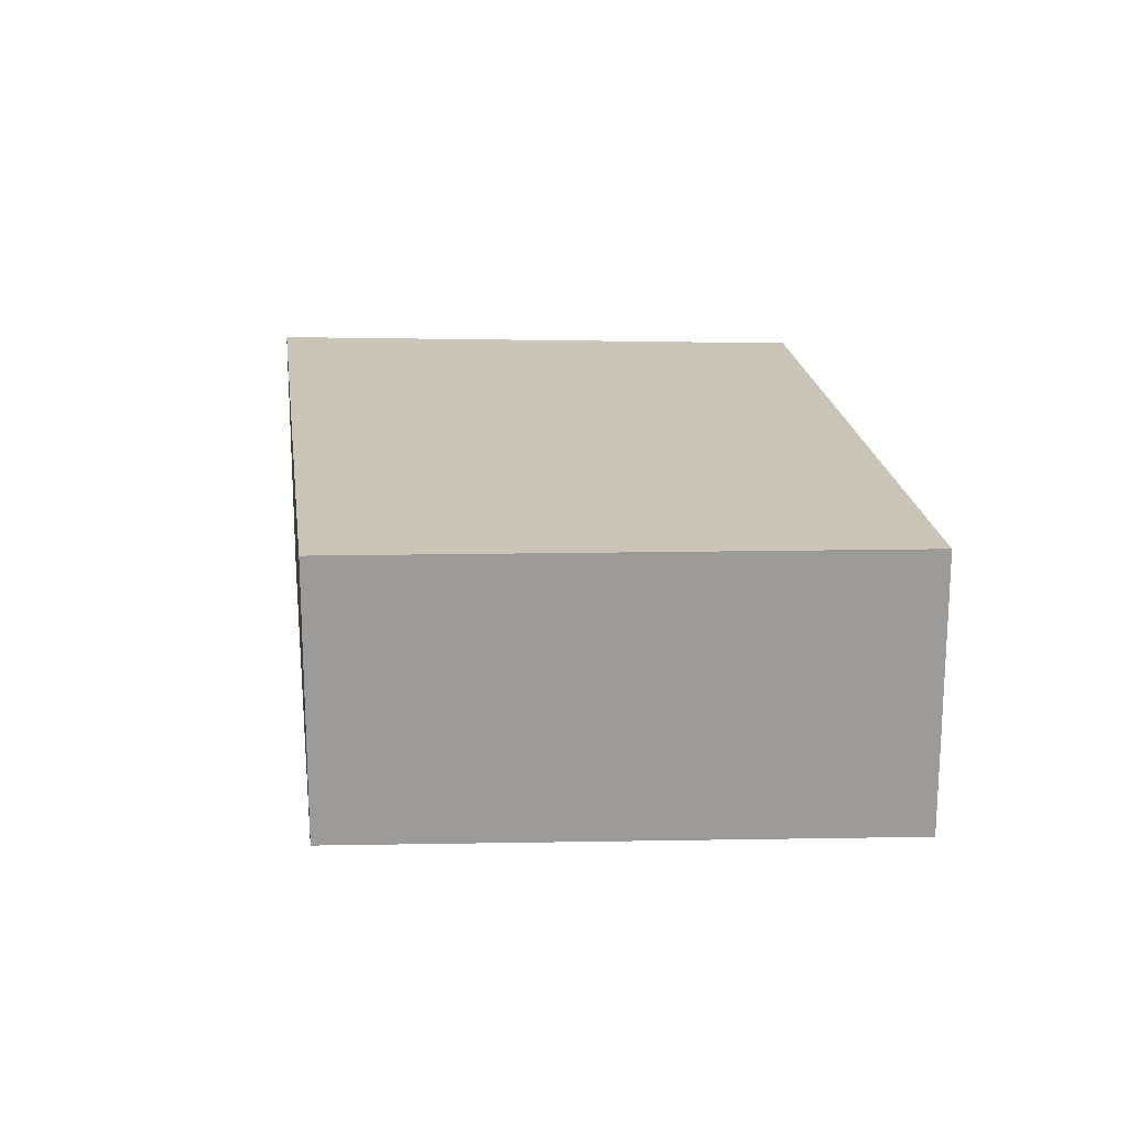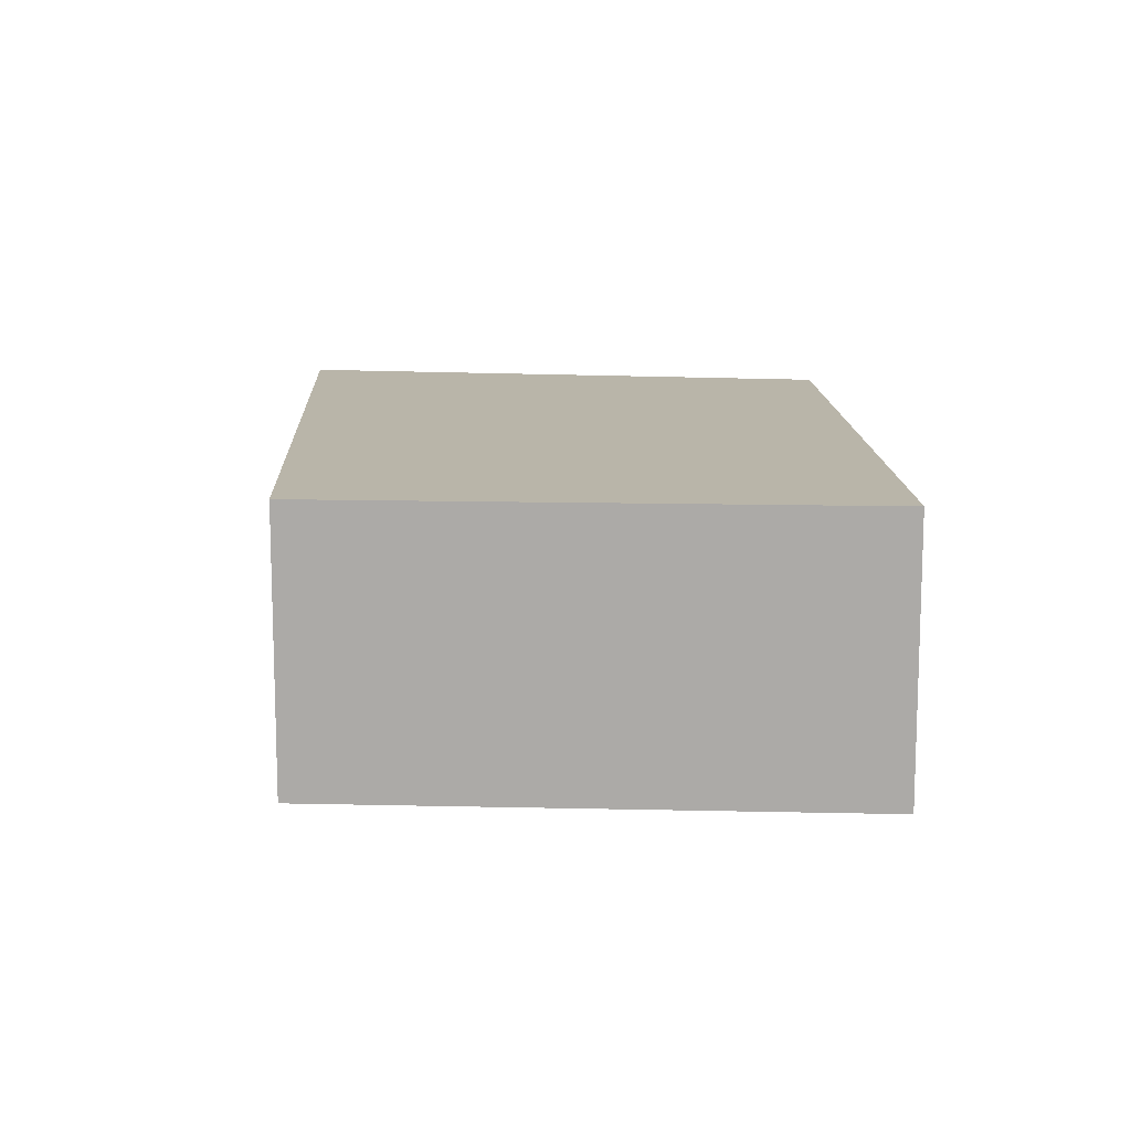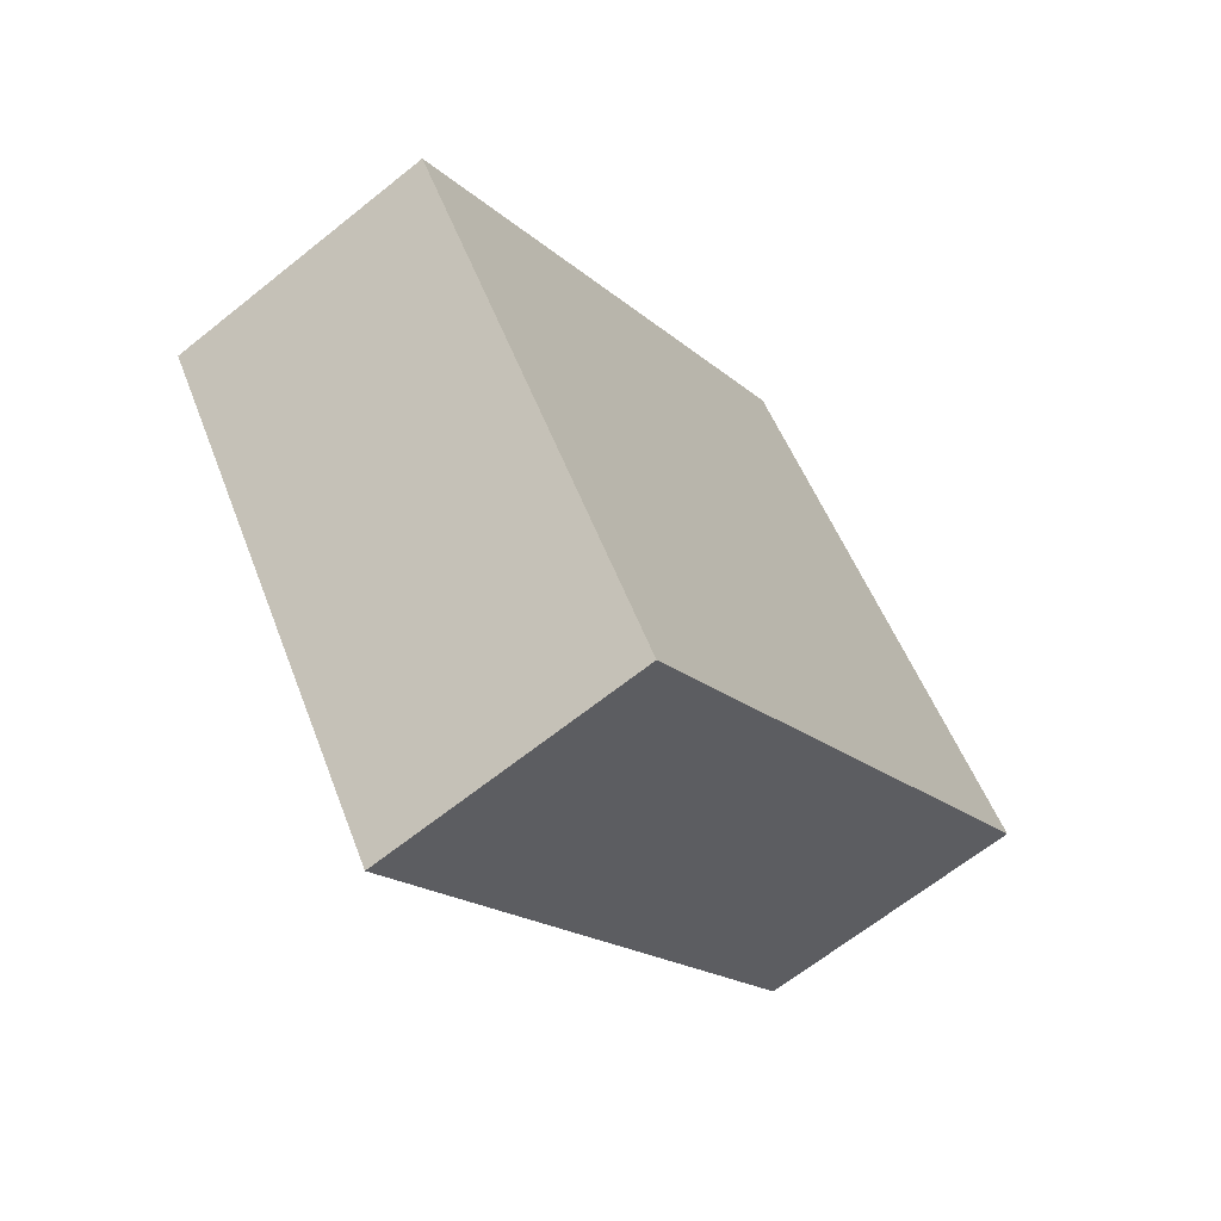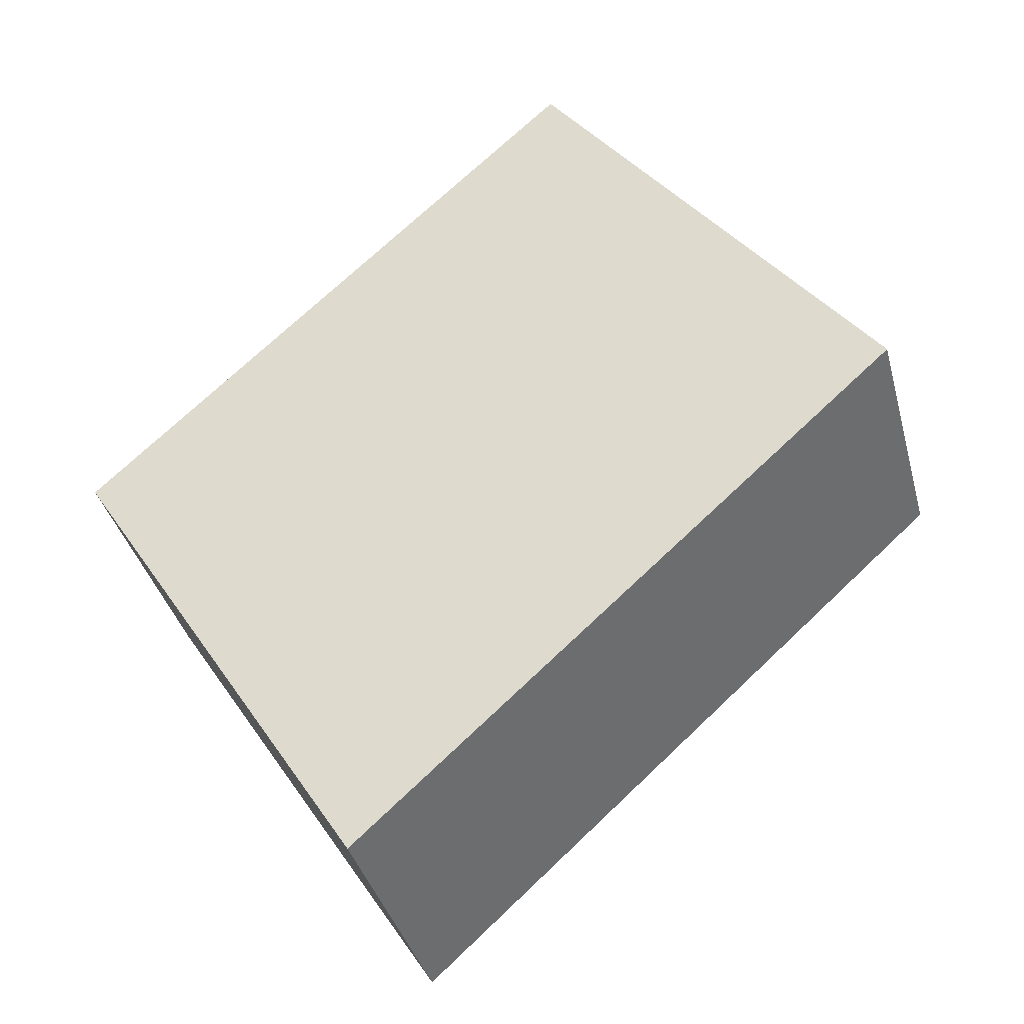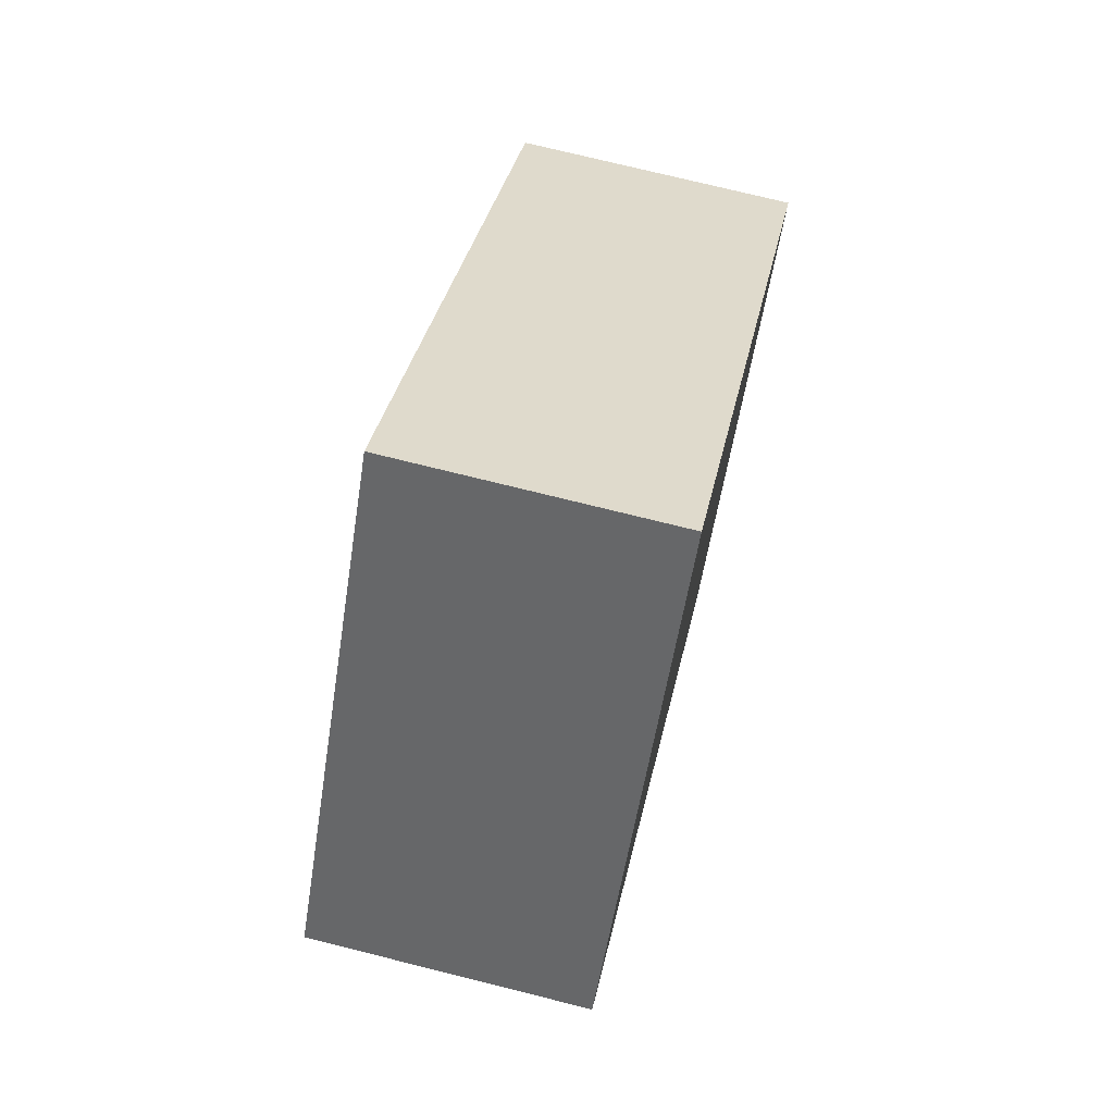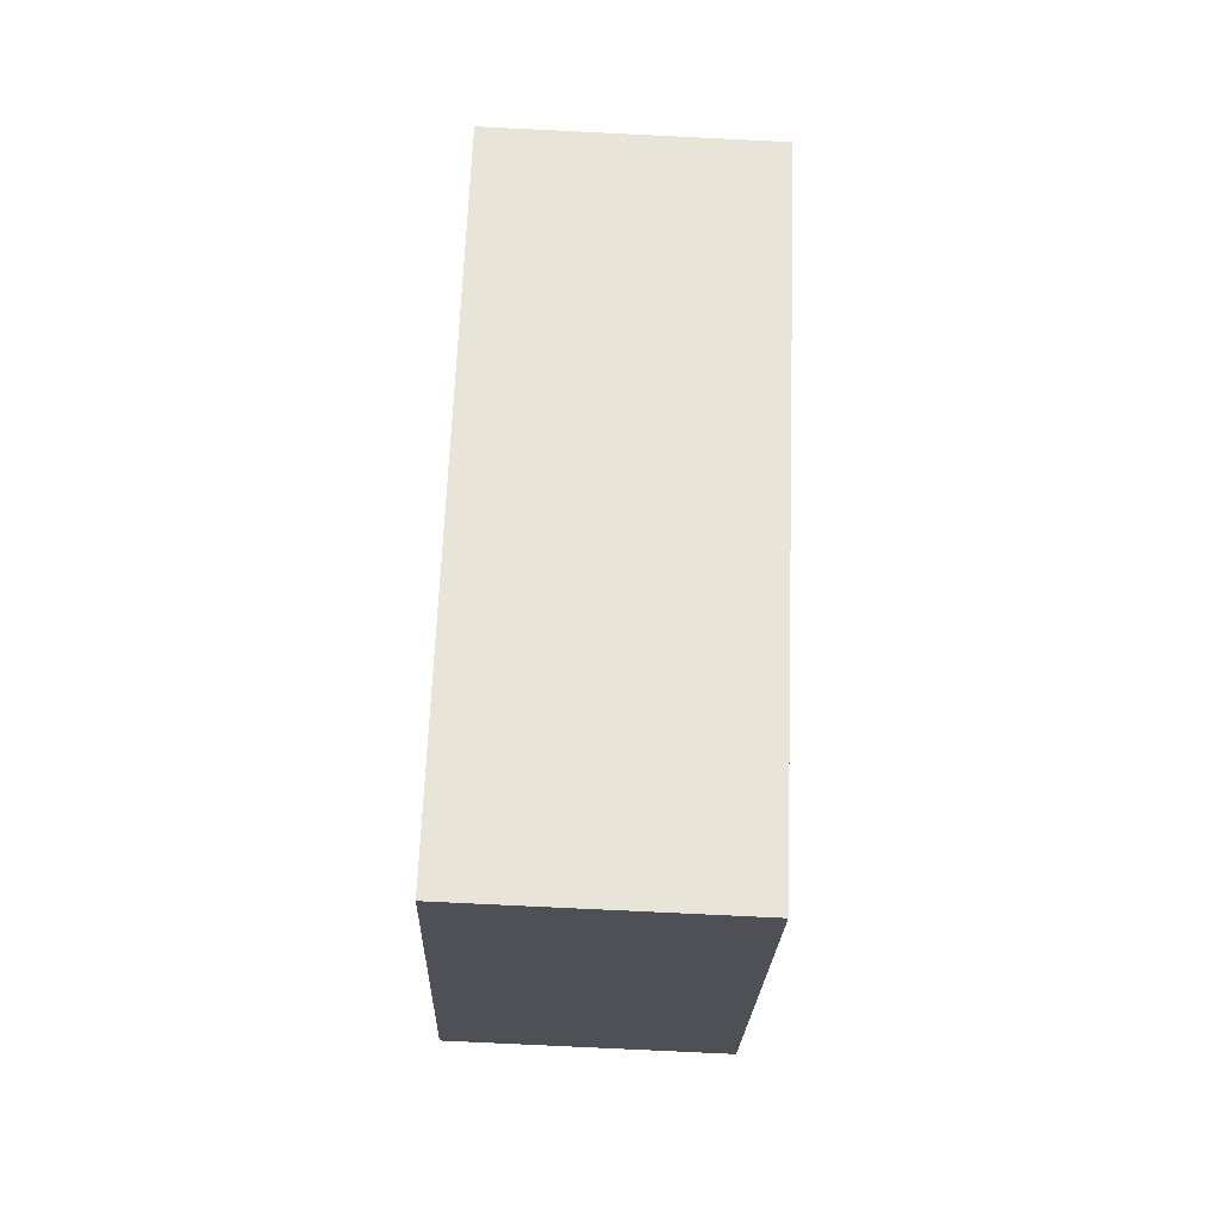
<metadata>
{"format":"obj","ext":"obj","renderer":"f3d","projection":"perspective","resolution":1024,"background":"white","views":[{"elev":20.3,"azim":-54.8,"up":"+Y"},{"elev":13.4,"azim":-50.0,"up":"+Y"},{"elev":-65.0,"azim":129.0,"up":"+Z"},{"elev":-37.8,"azim":-165.4,"up":"+Z"},{"elev":74.1,"azim":-76.0,"up":"+Z"},{"elev":-76.8,"azim":-92.8,"up":"+Z"}]}
</metadata>
<code>
v  0 1.111 6.803e-17
v  3.374 1.111 -0.055
v  2.163 1.111 -1.952
v  1.36 1.111 1.806
v  2.163 1.195e-16 -1.952
v  0 0 0
v  1.36 -1.106e-16 1.806
v  3.374 3.368e-18 -0.055
g defaultobject
f 1 2 3
f 2 1 4
f 5 1 3
f 1 5 6
f 6 4 1
f 4 6 7
f 7 2 4
f 2 7 8
f 8 3 2
f 3 8 5
f 8 6 5
f 6 8 7

</code>
